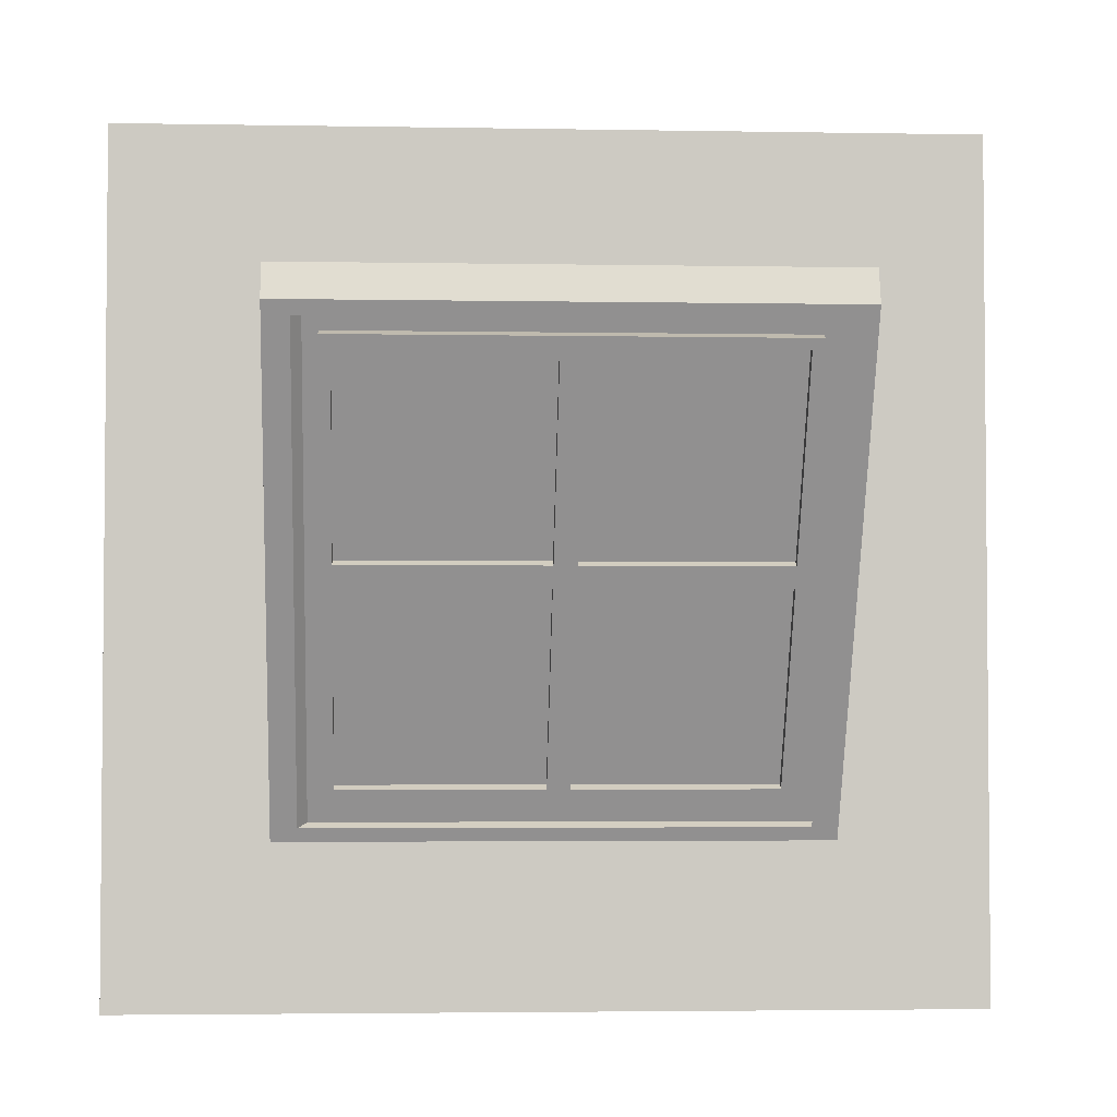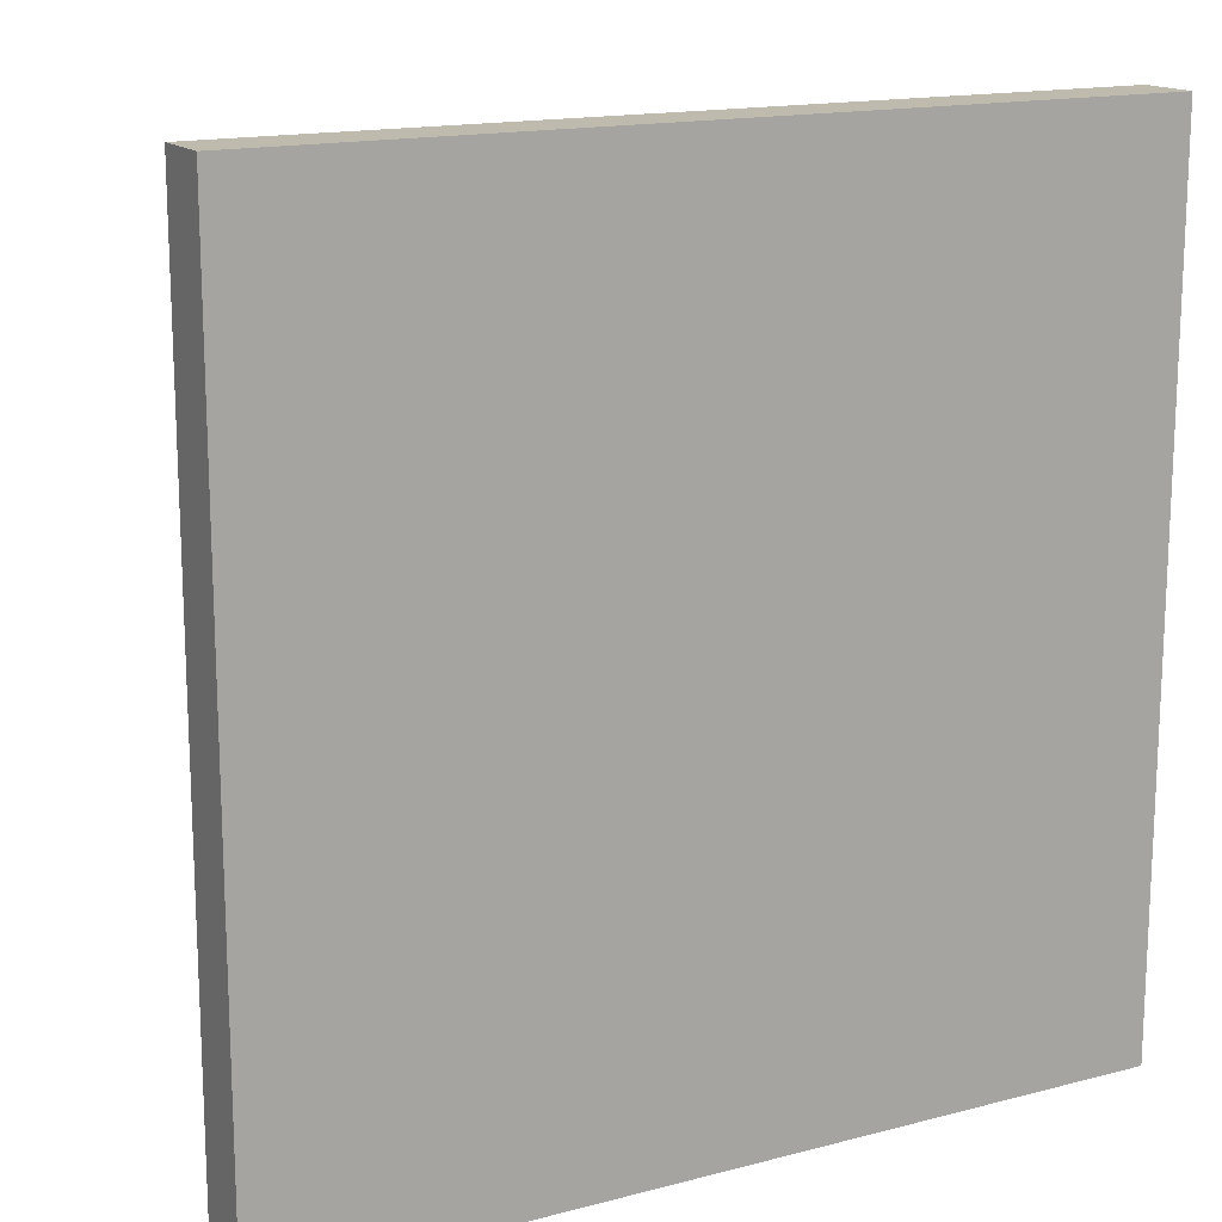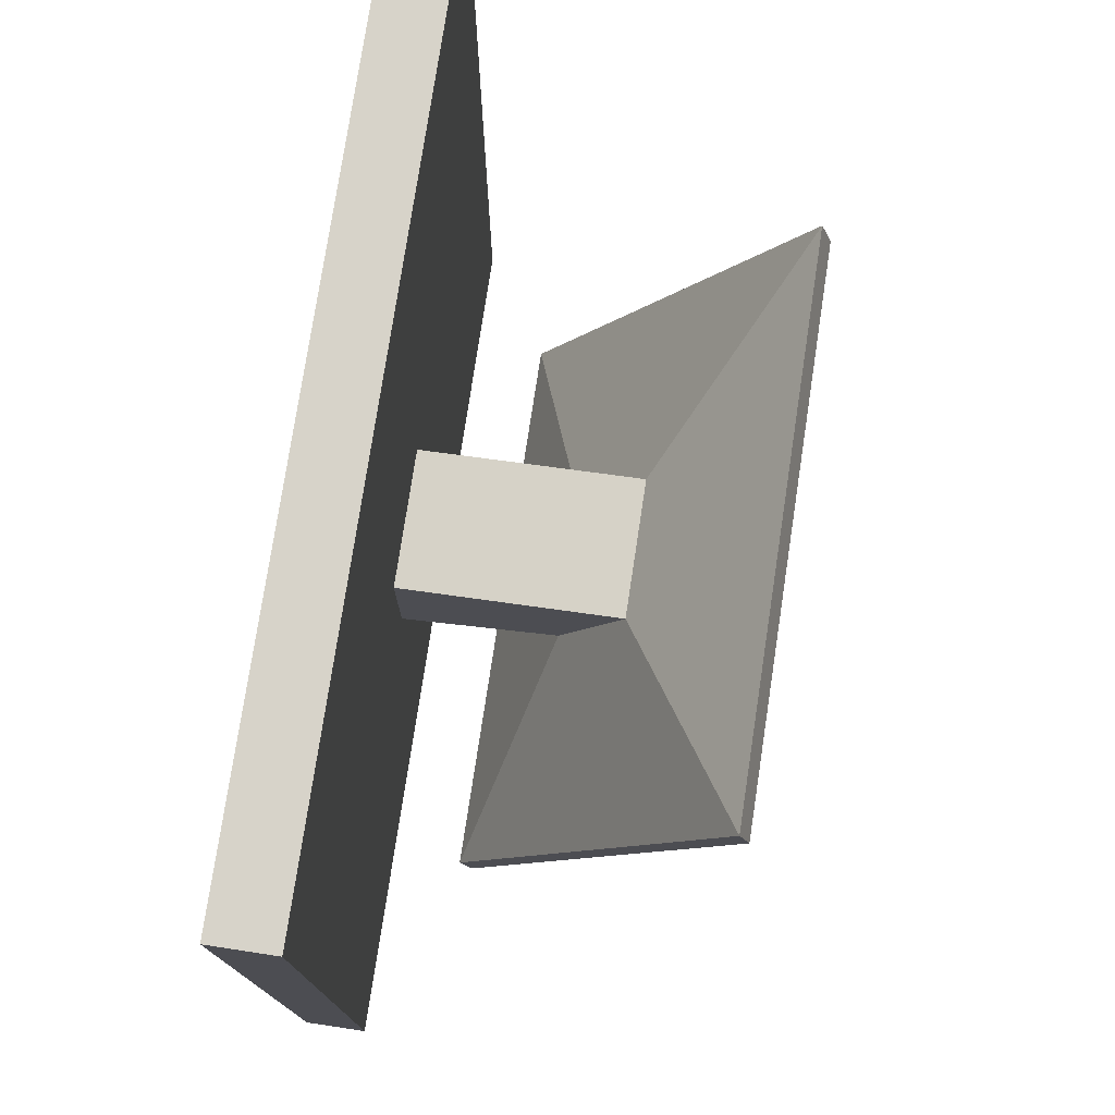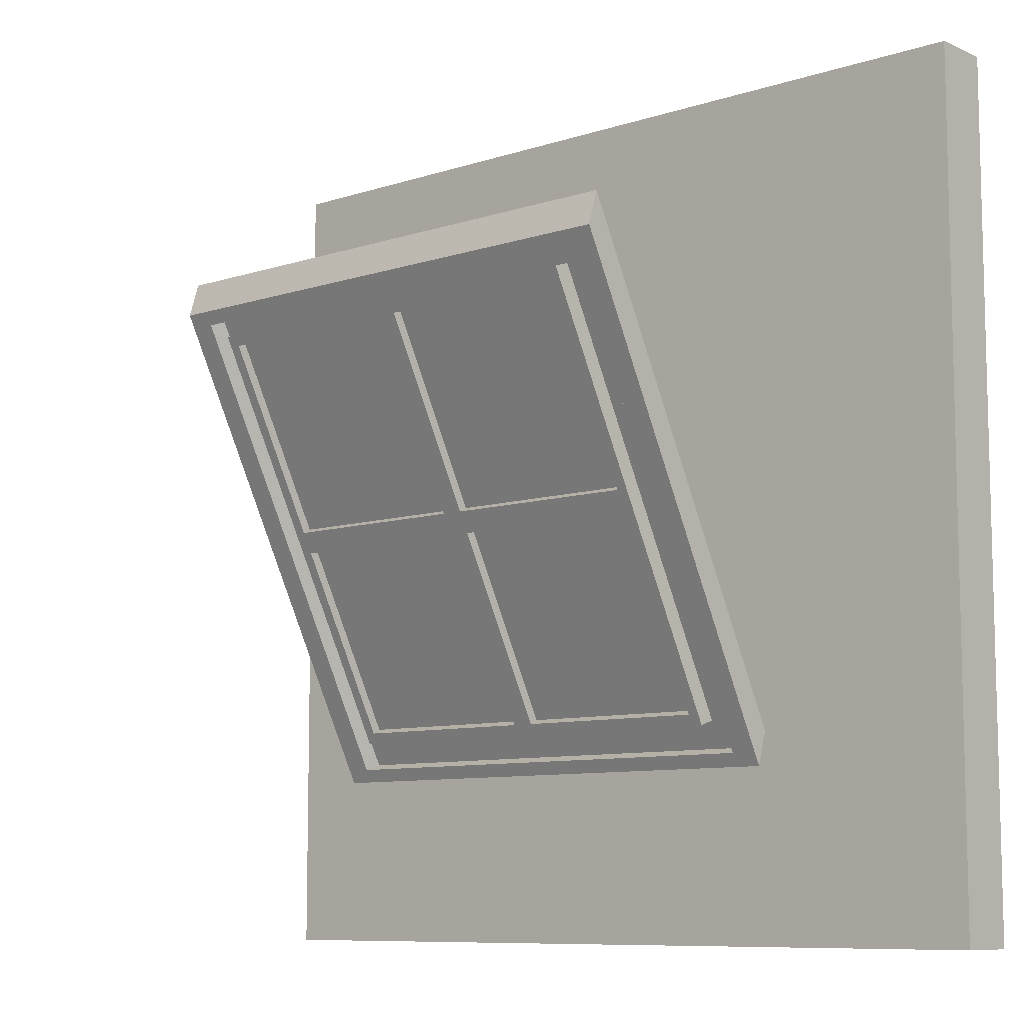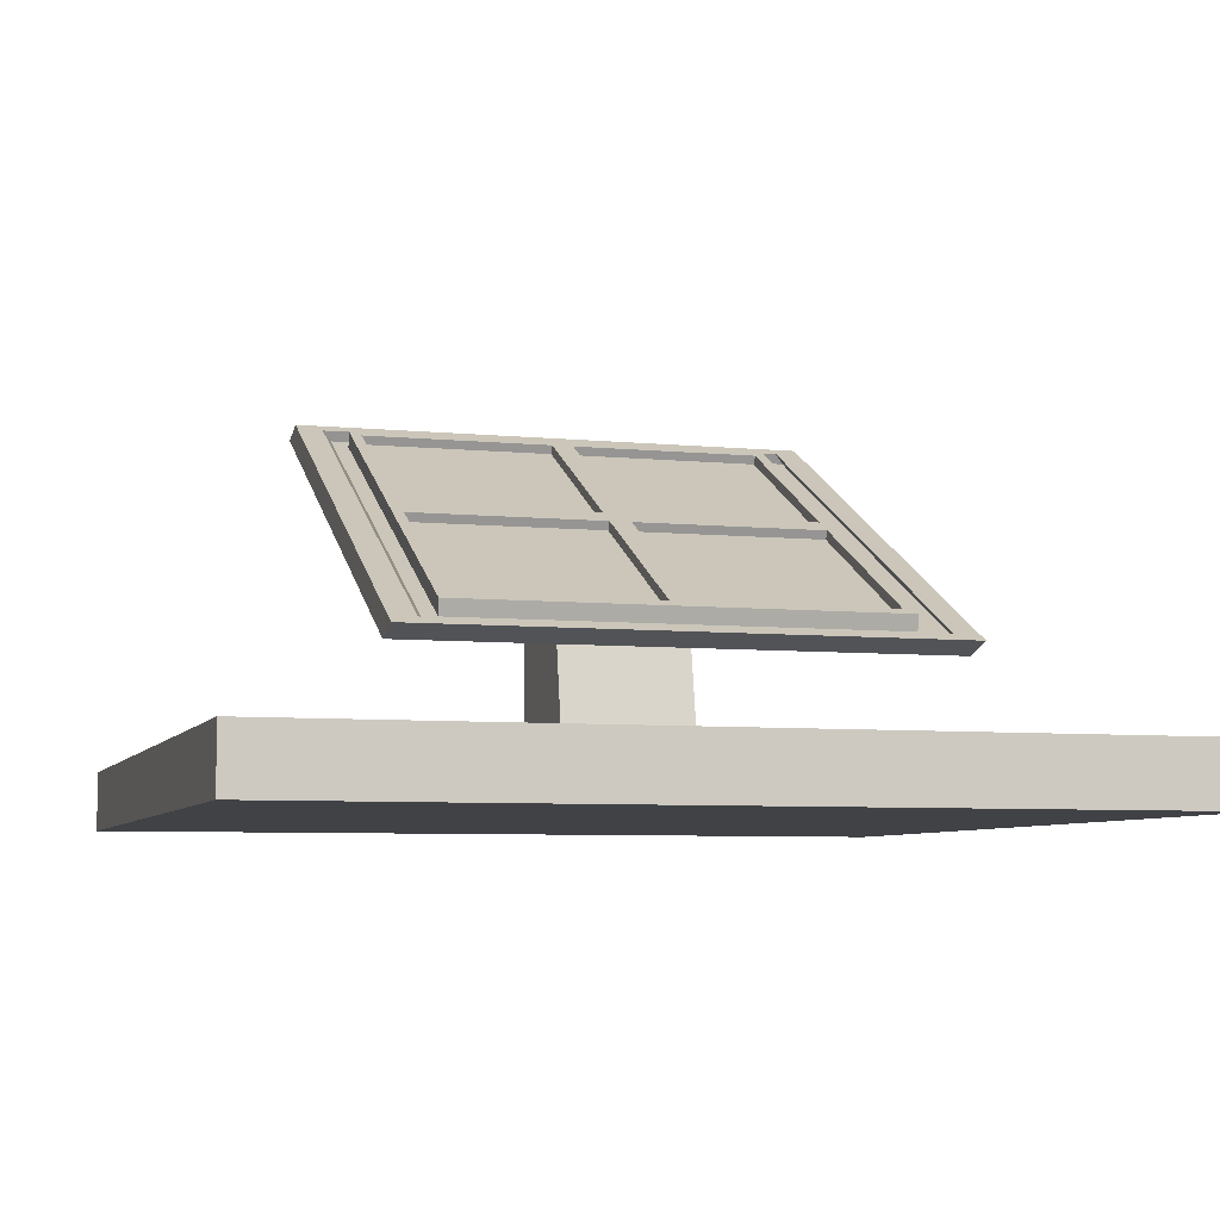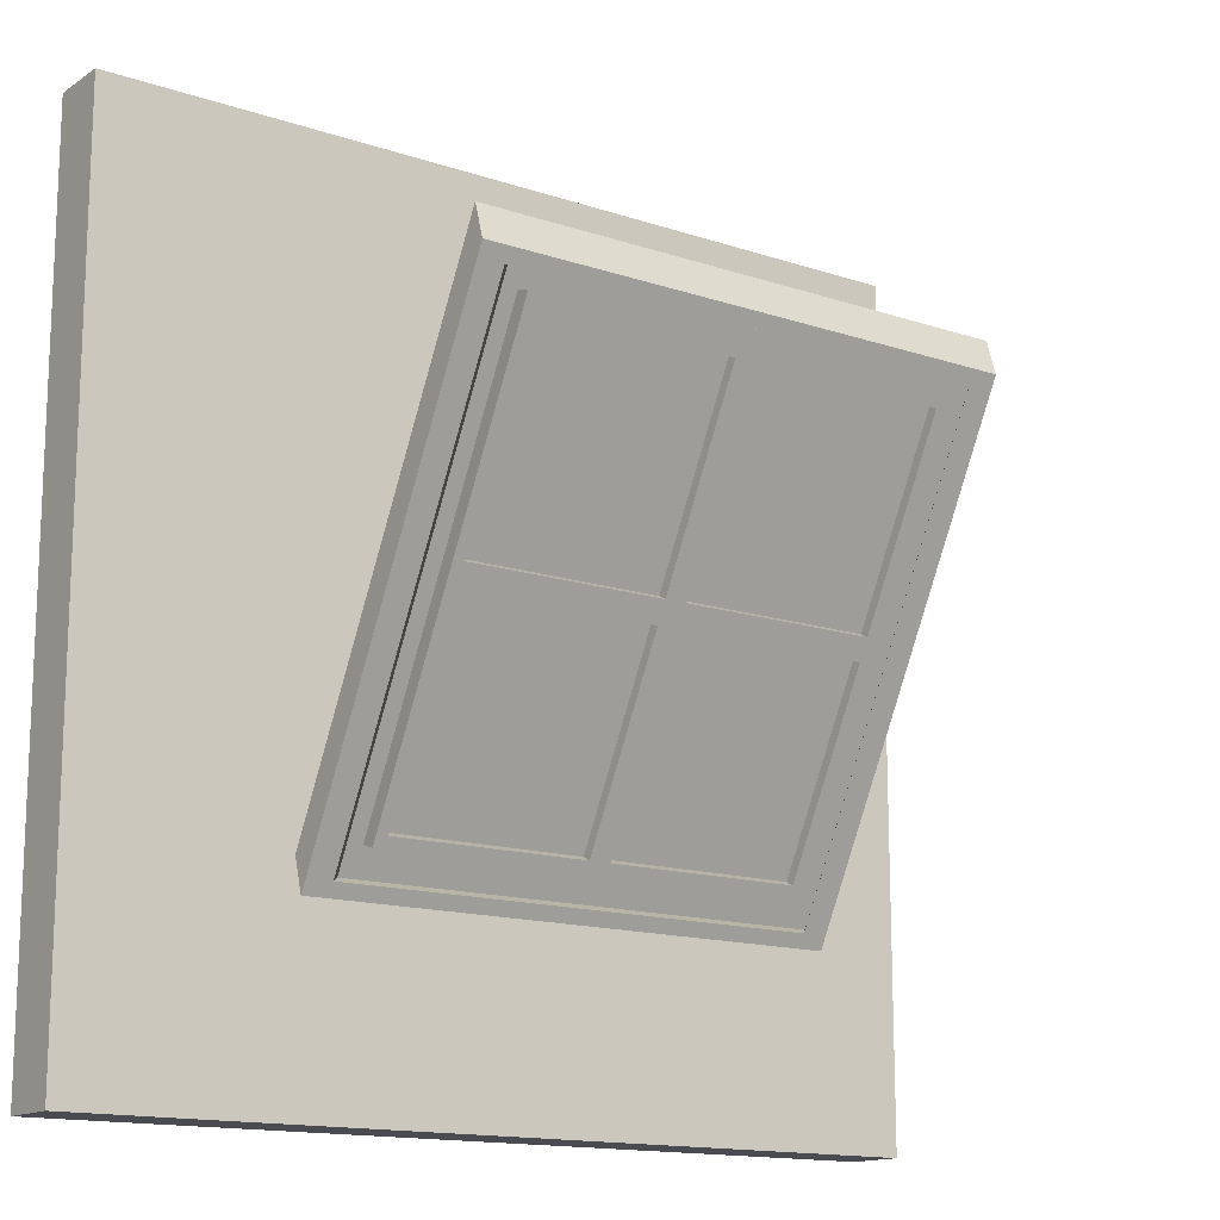
<metadata>
{"format":"obj","ext":"obj","renderer":"f3d","projection":"perspective","resolution":1024,"background":"white","views":[{"elev":-3.2,"azim":176.5,"up":"+Z"},{"elev":15.6,"azim":-28.8,"up":"+Z"},{"elev":76.4,"azim":98.6,"up":"+Z"},{"elev":-8.9,"azim":-138.9,"up":"+Z"},{"elev":-6.4,"azim":163.3,"up":"+Y"},{"elev":-14.6,"azim":143.9,"up":"+Z"}]}
</metadata>
<code>
o Solar_Panel
v 1.002 1e-06 -0.9693
v 0.1534 0.1423 -0.1204
v 1.002 1e-06 1.031
v 0.1534 0.1423 0.1817
v -0.9976 1e-06 -0.9693
v -0.1487 0.1423 -0.1204
v -0.9976 1e-06 1.031
v -0.1487 0.1423 0.1817
v 1.002 0.1423 -0.9693
v 1.002 0.1423 1.031
v -0.9976 0.1423 1.031
v -0.9976 0.1423 -0.9693
v 0.9549 0.1423 -0.9219
v 0.9549 0.1423 0.9832
v -0.9502 0.1423 0.9832
v -0.9502 0.1423 -0.9219
v 0.1534 0.4889 -0.05648
v 0.1534 0.6292 0.211
v -0.1487 0.6292 0.211
v -0.1487 0.4889 -0.05648
v 0.6187 0.3315 -0.4993
v 0.6187 0.9041 0.5923
v -0.614 0.9041 0.5923
v -0.614 0.3315 -0.4993
v 0.5604 0.3717 -0.5477
v 0.5604 0.913 0.4842
v -0.5557 0.913 0.4842
v -0.5557 0.3717 -0.5477
v 0.6187 0.356 -0.5776
v 0.6187 0.9287 0.5141
v -0.614 0.9287 0.5141
v -0.614 0.356 -0.5776
v 0.5391 0.3495 -0.5357
v 0.5391 0.8908 0.4962
v -0.577 0.8908 0.4962
v -0.577 0.3495 -0.5357
v 0.481 0.4292 -0.4637
v 0.481 0.8955 0.4252
v -0.4806 0.8955 0.4252
v -0.4806 0.4292 -0.4637
v 0.5041 0.3794 -0.4744
v 0.5041 0.8703 0.4613
v -0.5081 0.8703 0.4613
v -0.5081 0.3794 -0.4744
v 0.481 0.6746 0.004142
v 0.0255 0.8955 0.4252
v -0.4806 0.6746 0.004142
v -0.02511 0.4292 -0.4637
v 0.0255 0.6746 0.004142
v 0.481 0.6501 -0.04265
v 0.5063 0.9078 0.4486
v -0.02511 0.8955 0.4252
v -0.02511 0.6746 0.004142
v 0.000194 0.9078 0.4486
v -0.5059 0.9078 0.4486
v -0.4806 0.6501 -0.04265
v -0.02511 0.6501 -0.04265
v -0.5059 0.6624 -0.01925
v -0.5059 0.4169 -0.4871
v 0.0255 0.4292 -0.4637
v 0.0255 0.6501 -0.04265
v 0.000194 0.4169 -0.4871
v 0.5063 0.4169 -0.4871
v 0.5063 0.6624 -0.01925
v 0.000194 0.6624 -0.01925
v 0.481 0.6553 0.0143
v 0.481 0.8762 0.4354
v 0.0255 0.8762 0.4354
v 0.0255 0.6553 0.0143
v -0.02511 0.8762 0.4354
v -0.4806 0.8762 0.4354
v -0.4806 0.6553 0.0143
v -0.02511 0.6553 0.0143
v -0.4806 0.6307 -0.03249
v -0.4806 0.4098 -0.4536
v -0.02511 0.4098 -0.4536
v -0.02511 0.6307 -0.03249
v 0.0255 0.4098 -0.4536
v 0.481 0.4098 -0.4536
v 0.481 0.6307 -0.03249
v 0.0255 0.6307 -0.03249
f 35 34 33 36
f 81 78 79 80
f 68 69 66 67
f 71 72 73 70
f 74 75 76 77
f 1 9 10 3
f 3 10 11 7
f 7 11 12 5
f 5 12 9 1
f 3 7 5 1
f 2 6 20 17
f 13 14 10 9
f 14 15 11 10
f 15 16 12 11
f 16 13 9 12
f 2 4 14 13
f 4 8 15 14
f 8 6 16 15
f 6 2 13 16
f 20 19 23 24
f 8 4 18 19
f 6 8 19 20
f 4 2 17 18
f 24 23 31 32
f 18 17 21 22
f 17 20 24 21
f 19 18 22 23
f 28 27 35 36
f 22 21 29 30
f 21 24 32 29
f 23 22 30 31
f 25 26 30 29
f 26 27 31 30
f 27 28 32 31
f 28 25 29 32
f 26 25 33 34
f 25 28 36 33
f 27 26 34 35
f 49 45 66 69
f 43 42 41 44
f 63 62 59 44 41
f 55 54 51 42 43
f 59 58 55 43 44
f 51 64 63 41 42
f 60 37 79 78
f 39 47 72 71
f 56 40 75 74
f 38 45 64 51
f 46 38 51 54
f 45 49 65 64
f 49 46 54 65
f 39 52 54 55
f 47 39 55 58
f 53 47 58 65
f 52 53 65 54
f 40 56 58 59
f 48 40 59 62
f 56 57 65 58
f 57 48 62 65
f 37 60 62 63
f 50 37 63 64
f 61 50 64 65
f 60 61 65 62
f 40 48 76 75
f 47 53 73 72
f 37 50 80 79
f 46 49 69 68
f 57 56 74 77
f 53 52 70 73
f 50 61 81 80
f 48 57 77 76
f 61 60 78 81
f 45 38 67 66
f 52 39 71 70
f 38 46 68 67

</code>
